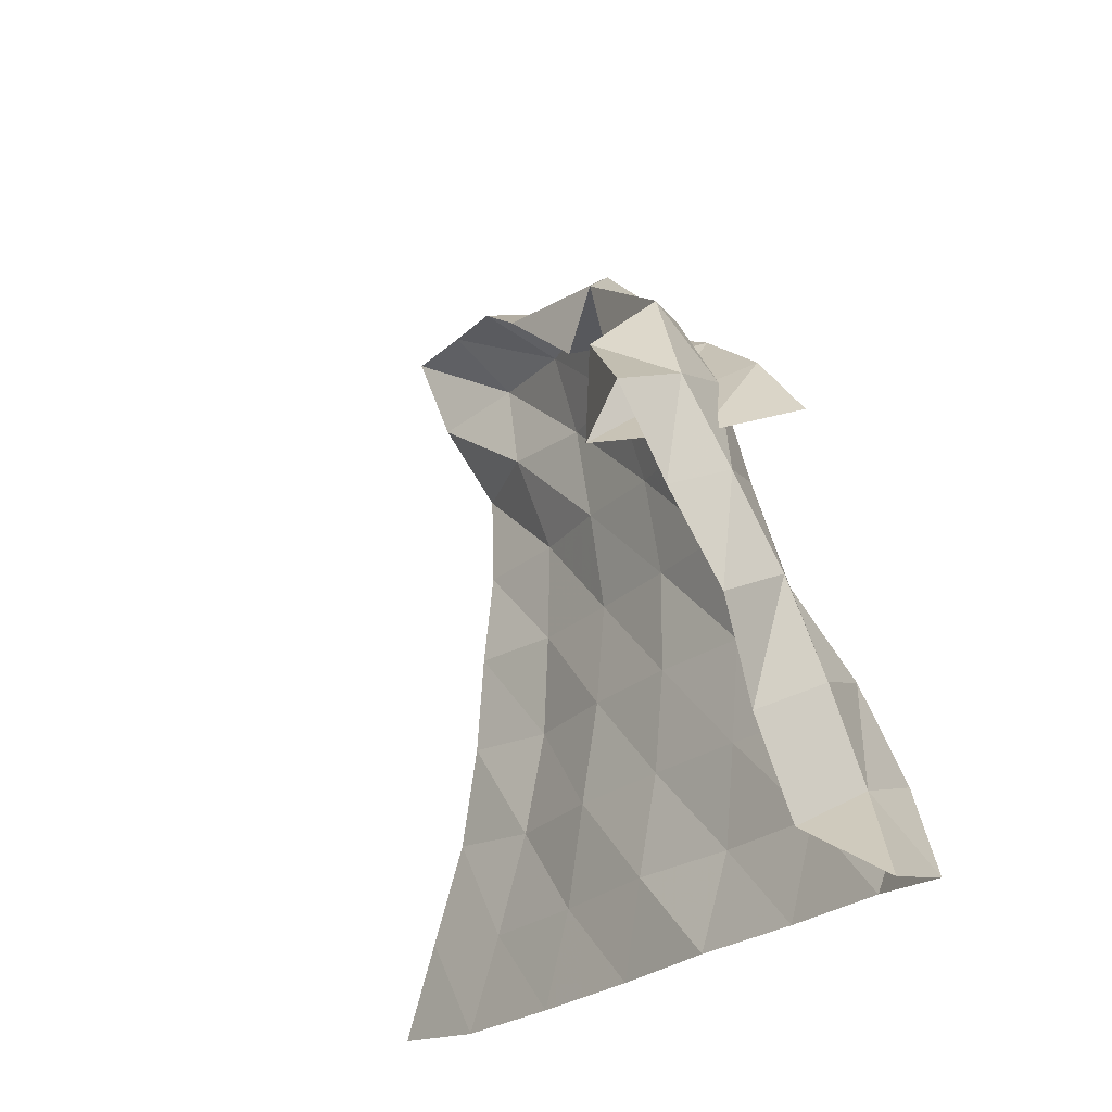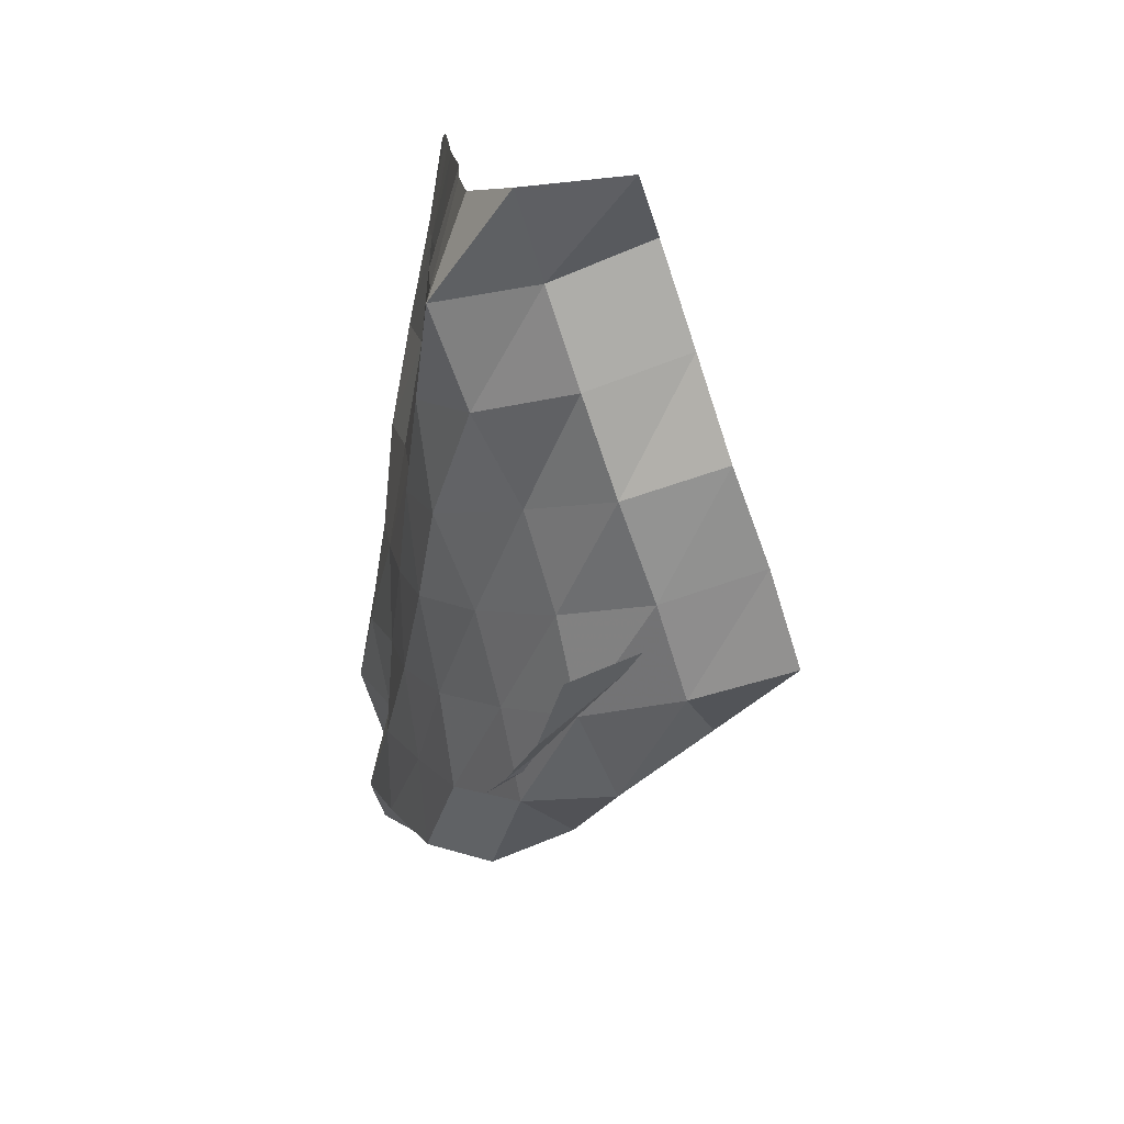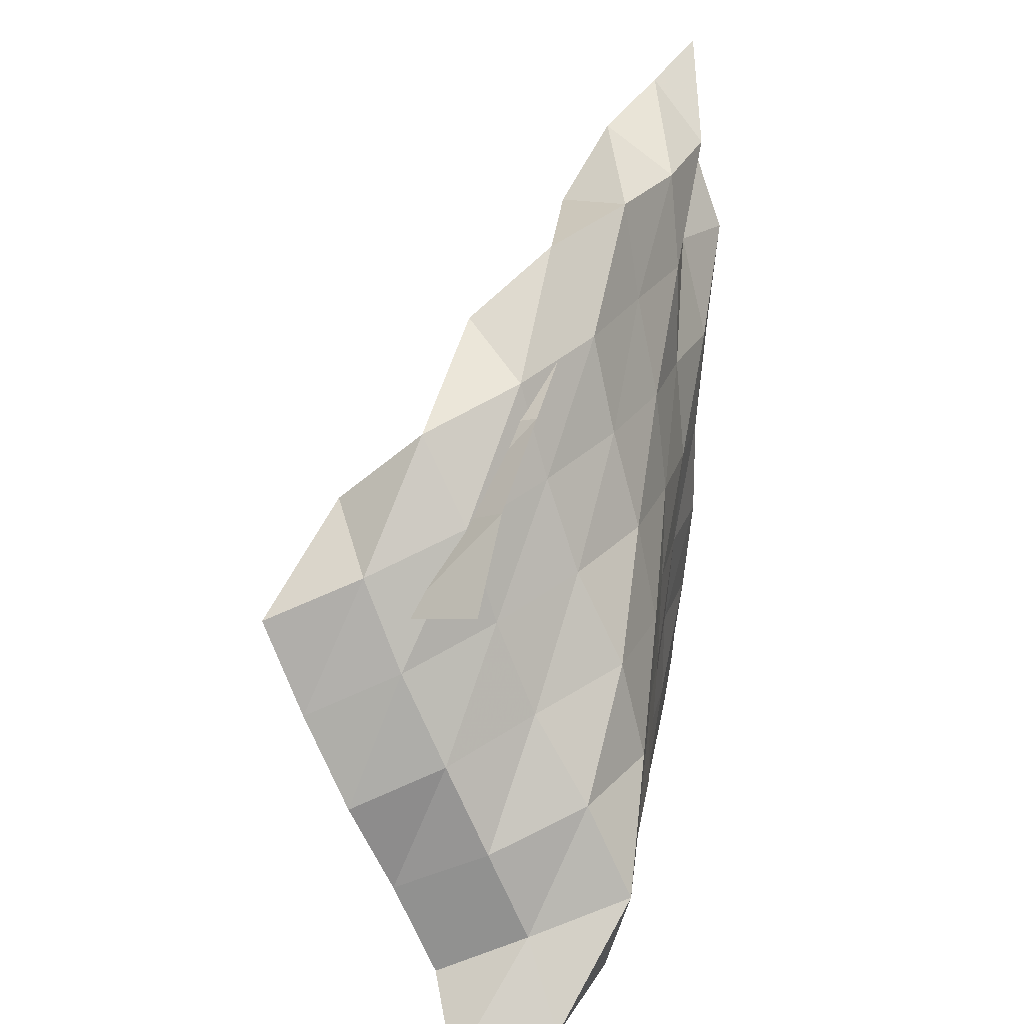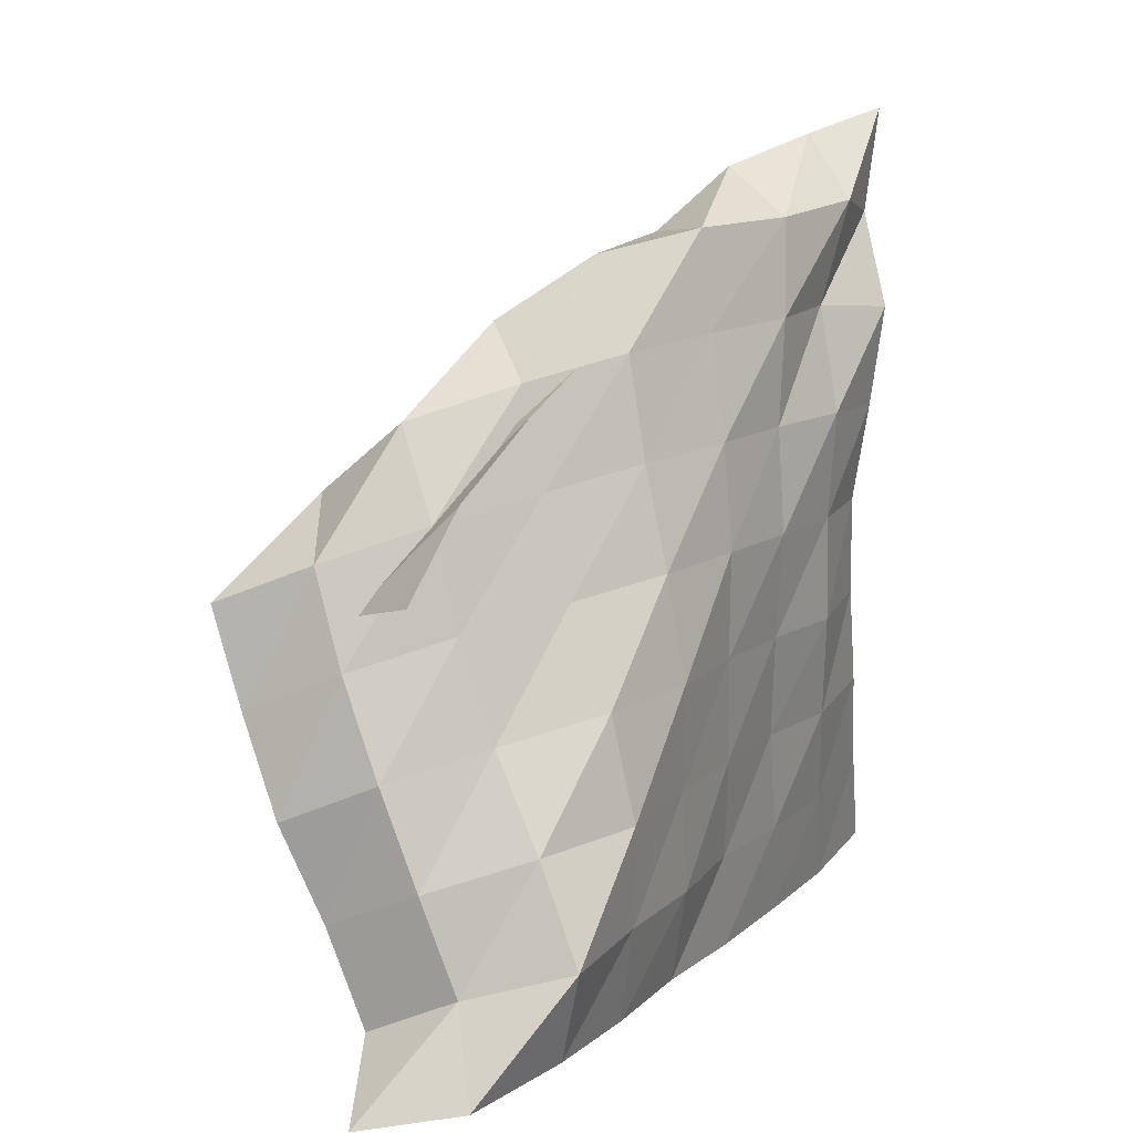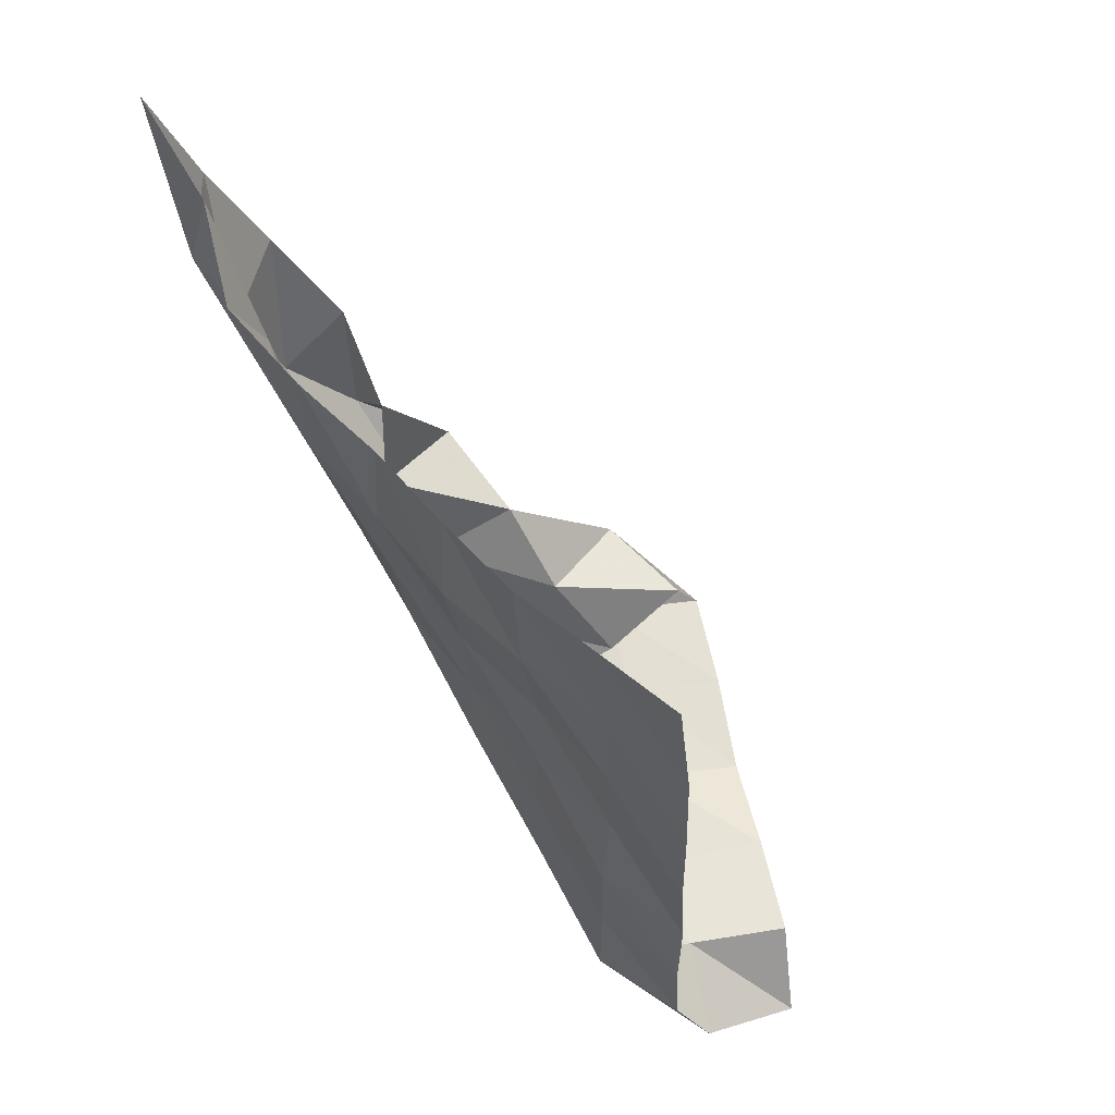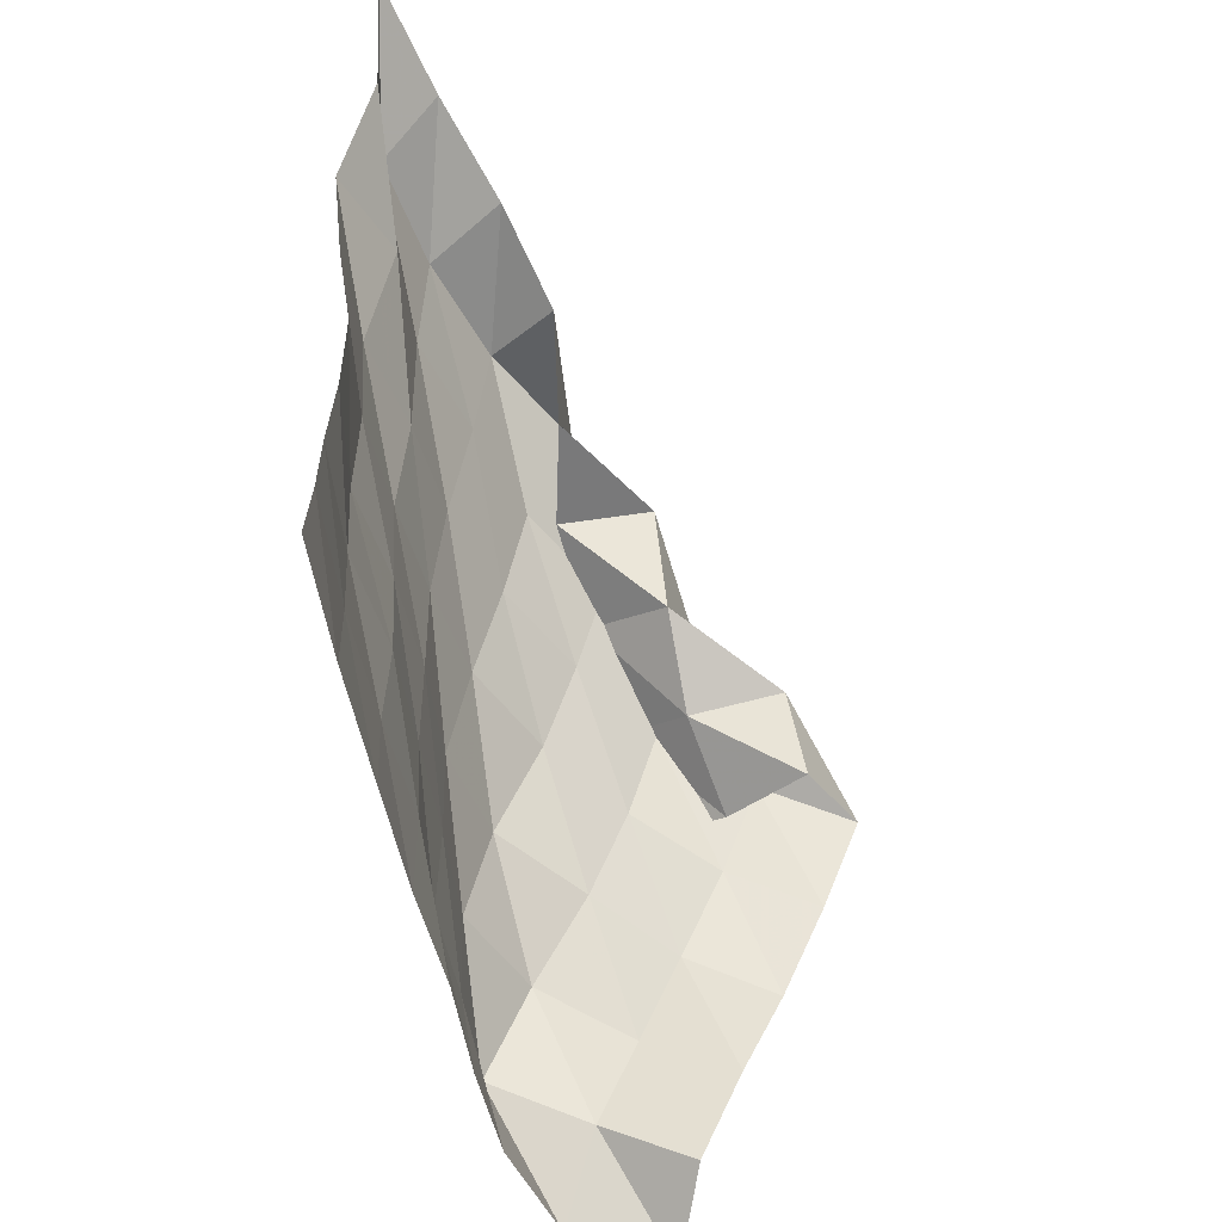
<metadata>
{"format":"obj","ext":"obj","renderer":"f3d","projection":"perspective","resolution":1024,"background":"white","views":[{"elev":-20.8,"azim":-43.0,"up":"+Z"},{"elev":-79.5,"azim":174.6,"up":"+Y"},{"elev":25.2,"azim":4.5,"up":"+Z"},{"elev":15.4,"azim":22.8,"up":"+Z"},{"elev":56.4,"azim":143.8,"up":"+Y"},{"elev":-49.8,"azim":-175.1,"up":"+Z"}]}
</metadata>
<code>
v -1 0 -1
v -0.9873 -0.09146 -0.7496
v -0.9688 -0.1794 -0.491
v -0.969 -0.235 -0.232
v -0.9661 -0.2568 0.02184
v -0.9294 -0.2514 0.2722
v -0.9063 -0.2174 0.5217
v -0.9965 -0.1211 0.7475
v -1 0 1
v -1.021 -0.2821 -1.018
v -1.001 -0.366 -0.7701
v -0.9755 -0.4416 -0.5065
v -0.9541 -0.4907 -0.2379
v -0.9565 -0.5079 0.02951
v -0.9414 -0.4983 0.2975
v -1.009 -0.438 0.5526
v -0.9674 -0.3551 0.805
v -1.102 -0.2801 0.9554
v -1.045 -0.5955 -1.002
v -1.026 -0.6602 -0.7513
v -1.025 -0.7128 -0.4872
v -1.006 -0.7489 -0.221
v -0.989 -0.759 0.0442
v -1.014 -0.7359 0.3032
v -1.02 -0.6897 0.5583
v -1.044 -0.6297 0.7914
v -1.22 -0.5418 0.8959
v -1.068 -0.9055 -0.9799
v -1.06 -0.9504 -0.7266
v -1.04 -0.991 -0.4658
v -1.035 -1.015 -0.2027
v -1.033 -1.015 0.05883
v -1.064 -0.9901 0.3118
v -1.118 -0.9456 0.557
v -1.158 -0.9035 0.7941
v -1.324 -0.7625 0.7586
v -1.102 -1.196 -0.9578
v -1.053 -1.237 -0.709
v -1.054 -1.266 -0.4501
v -1.046 -1.283 -0.1892
v -1.097 -1.269 0.06447
v -1.165 -1.237 0.3065
v -1.219 -1.203 0.548
v -1.331 -1.132 0.7534
v -1.317 -0.9757 0.5968
v -1.115 -1.489 -0.9384
v -1.074 -1.525 -0.6894
v -1.063 -1.541 -0.4383
v -1.123 -1.54 -0.1833
v -1.238 -1.493 0.04231
v -1.317 -1.457 0.274
v -1.385 -1.423 0.5061
v -1.522 -1.267 0.611
v -1.285 -1.245 0.5581
v -1.144 -1.768 -0.9191
v -1.082 -1.819 -0.6782
v -1.193 -1.775 -0.4489
v -1.327 -1.706 -0.2386
v -1.421 -1.683 -0.004126
v -1.493 -1.658 0.2292
v -1.605 -1.572 0.4304
v -1.544 -1.358 0.3559
v -1.341 -1.483 0.4419
v -1.248 -2.024 -0.9434
v -1.328 -1.904 -0.7487
v -1.426 -1.89 -0.5267
v -1.528 -1.867 -0.3001
v -1.634 -1.822 -0.07569
v -1.726 -1.765 0.1435
v -1.81 -1.564 0.2548
v -1.573 -1.561 0.1903
v -1.407 -1.701 0.2928
v -1.494 -2.103 -0.9946
v -1.557 -1.897 -0.866
v -1.658 -1.883 -0.6362
v -1.758 -1.902 -0.4059
v -1.866 -1.851 -0.1839
v -1.962 -1.805 0.04235
v -1.849 -1.591 -0.004298
v -1.651 -1.749 0.03061
v -1.448 -1.876 0.1061
f 1 10 2
f 2 10 11
f 2 11 3
f 3 11 12
f 3 12 4
f 4 12 13
f 4 13 5
f 5 13 14
f 5 14 6
f 6 14 15
f 6 15 7
f 7 15 16
f 7 16 8
f 8 16 17
f 8 17 9
f 9 17 18
f 10 19 11
f 11 19 20
f 11 20 12
f 12 20 21
f 12 21 13
f 13 21 22
f 13 22 14
f 14 22 23
f 14 23 15
f 15 23 24
f 15 24 16
f 16 24 25
f 16 25 17
f 17 25 26
f 17 26 18
f 18 26 27
f 19 28 20
f 20 28 29
f 20 29 21
f 21 29 30
f 21 30 22
f 22 30 31
f 22 31 23
f 23 31 32
f 23 32 24
f 24 32 33
f 24 33 25
f 25 33 34
f 25 34 26
f 26 34 35
f 26 35 27
f 27 35 36
f 28 37 29
f 29 37 38
f 29 38 30
f 30 38 39
f 30 39 31
f 31 39 40
f 31 40 32
f 32 40 41
f 32 41 33
f 33 41 42
f 33 42 34
f 34 42 43
f 34 43 35
f 35 43 44
f 35 44 36
f 36 44 45
f 37 46 38
f 38 46 47
f 38 47 39
f 39 47 48
f 39 48 40
f 40 48 49
f 40 49 41
f 41 49 50
f 41 50 42
f 42 50 51
f 42 51 43
f 43 51 52
f 43 52 44
f 44 52 53
f 44 53 45
f 45 53 54
f 46 55 47
f 47 55 56
f 47 56 48
f 48 56 57
f 48 57 49
f 49 57 58
f 49 58 50
f 50 58 59
f 50 59 51
f 51 59 60
f 51 60 52
f 52 60 61
f 52 61 53
f 53 61 62
f 53 62 54
f 54 62 63
f 55 64 56
f 56 64 65
f 56 65 57
f 57 65 66
f 57 66 58
f 58 66 67
f 58 67 59
f 59 67 68
f 59 68 60
f 60 68 69
f 60 69 61
f 61 69 70
f 61 70 62
f 62 70 71
f 62 71 63
f 63 71 72
f 64 73 65
f 65 73 74
f 65 74 66
f 66 74 75
f 66 75 67
f 67 75 76
f 67 76 68
f 68 76 77
f 68 77 69
f 69 77 78
f 69 78 70
f 70 78 79
f 70 79 71
f 71 79 80
f 71 80 72
f 72 80 81

</code>
